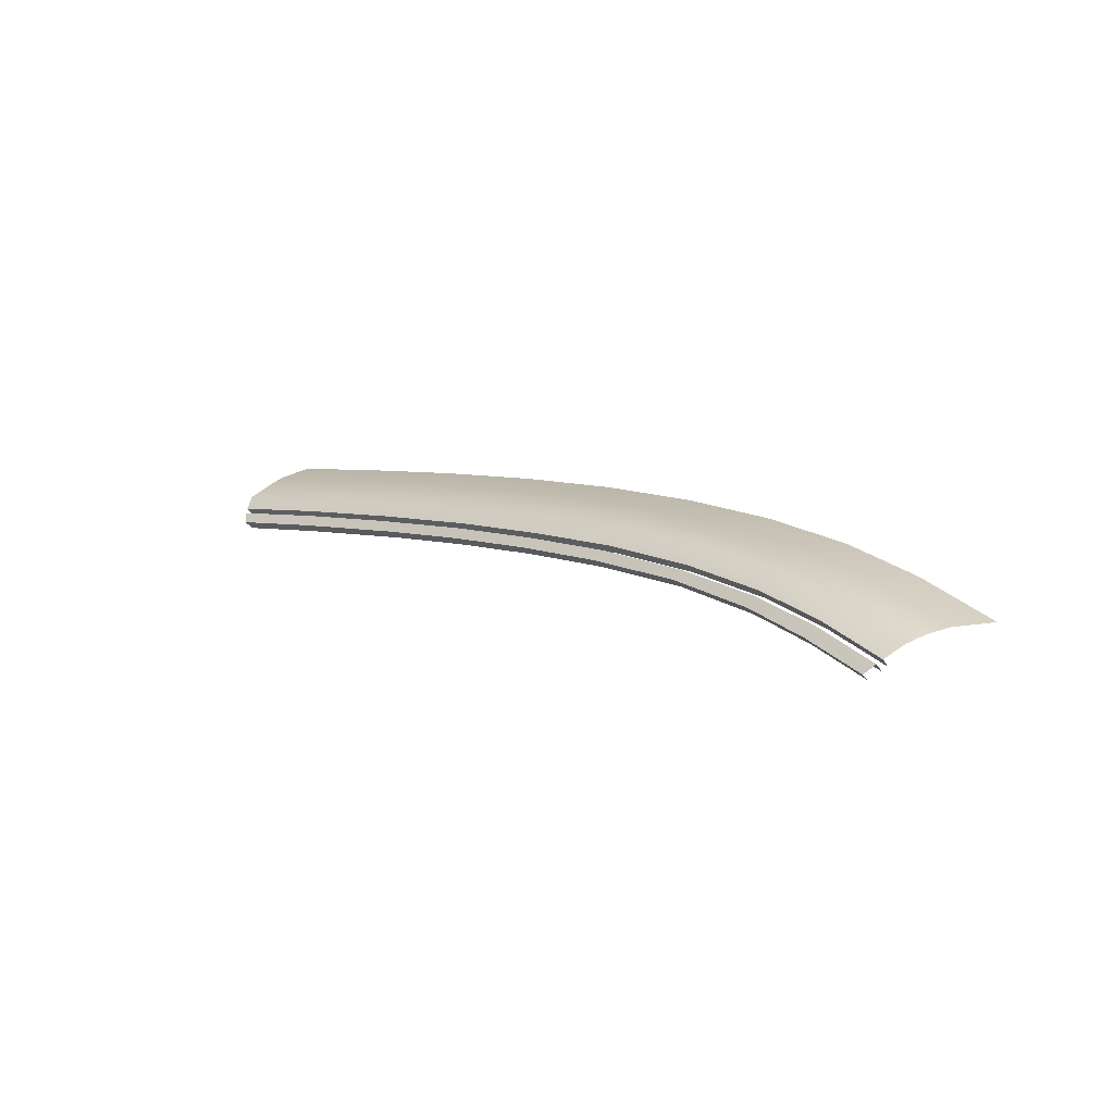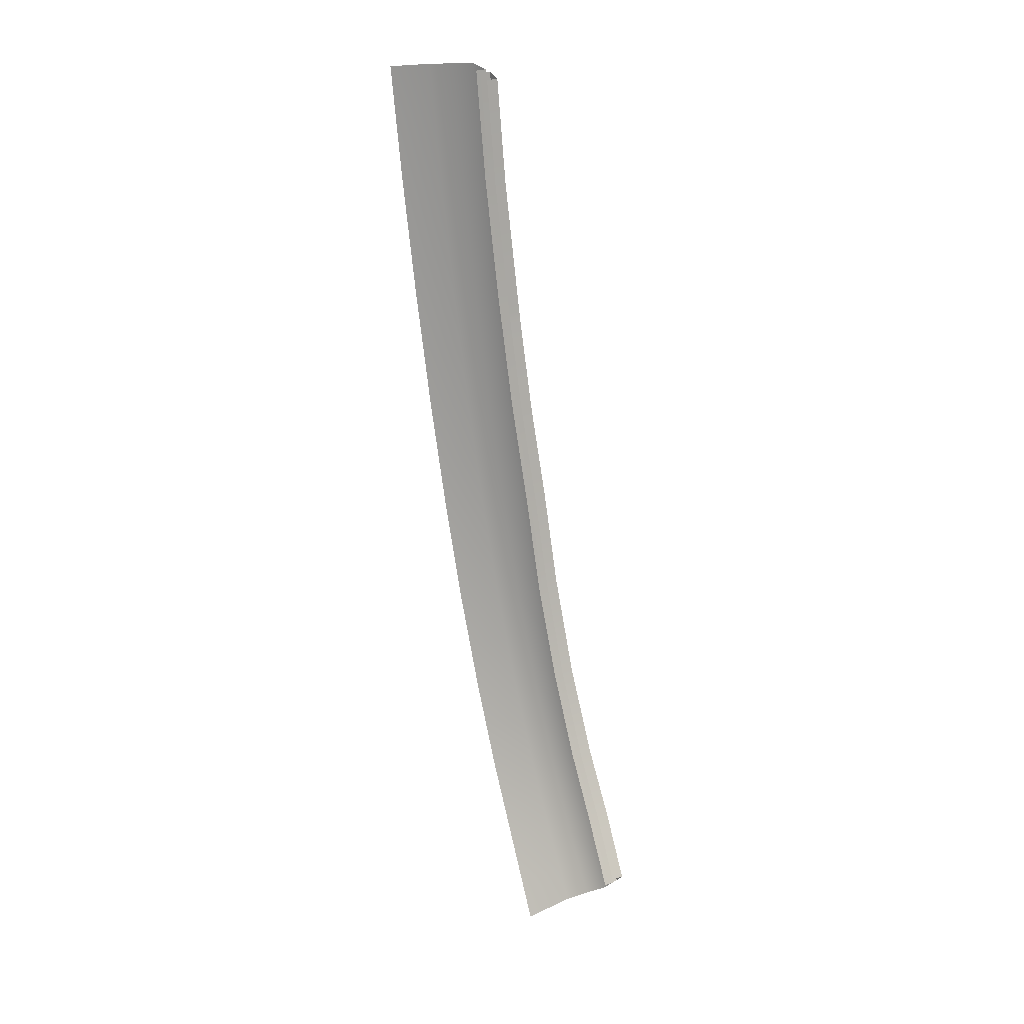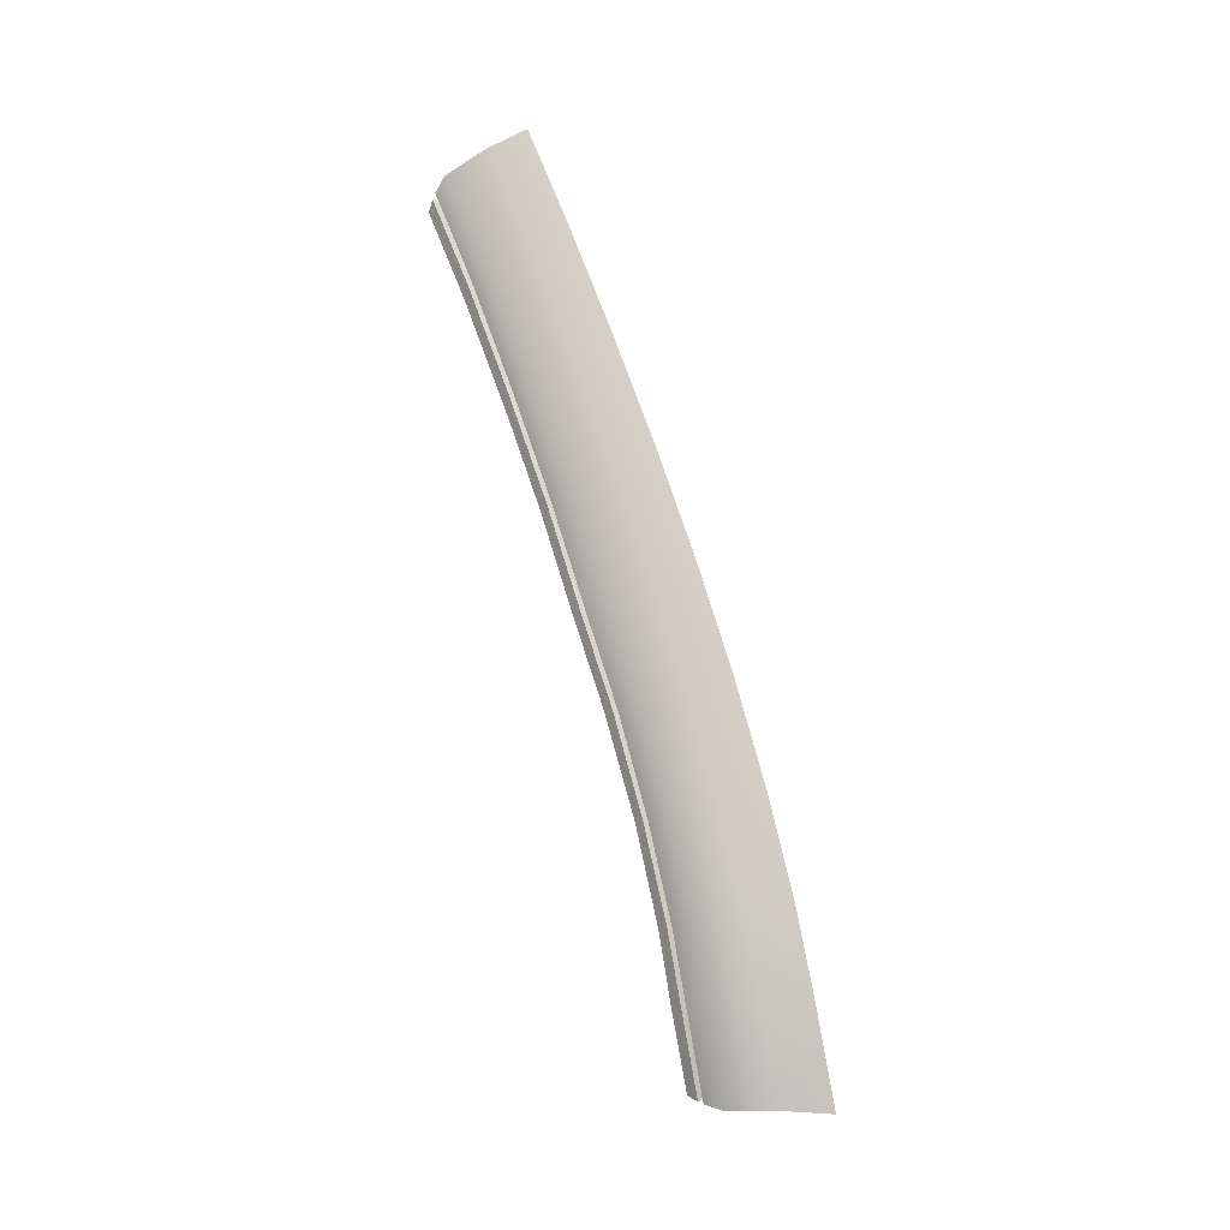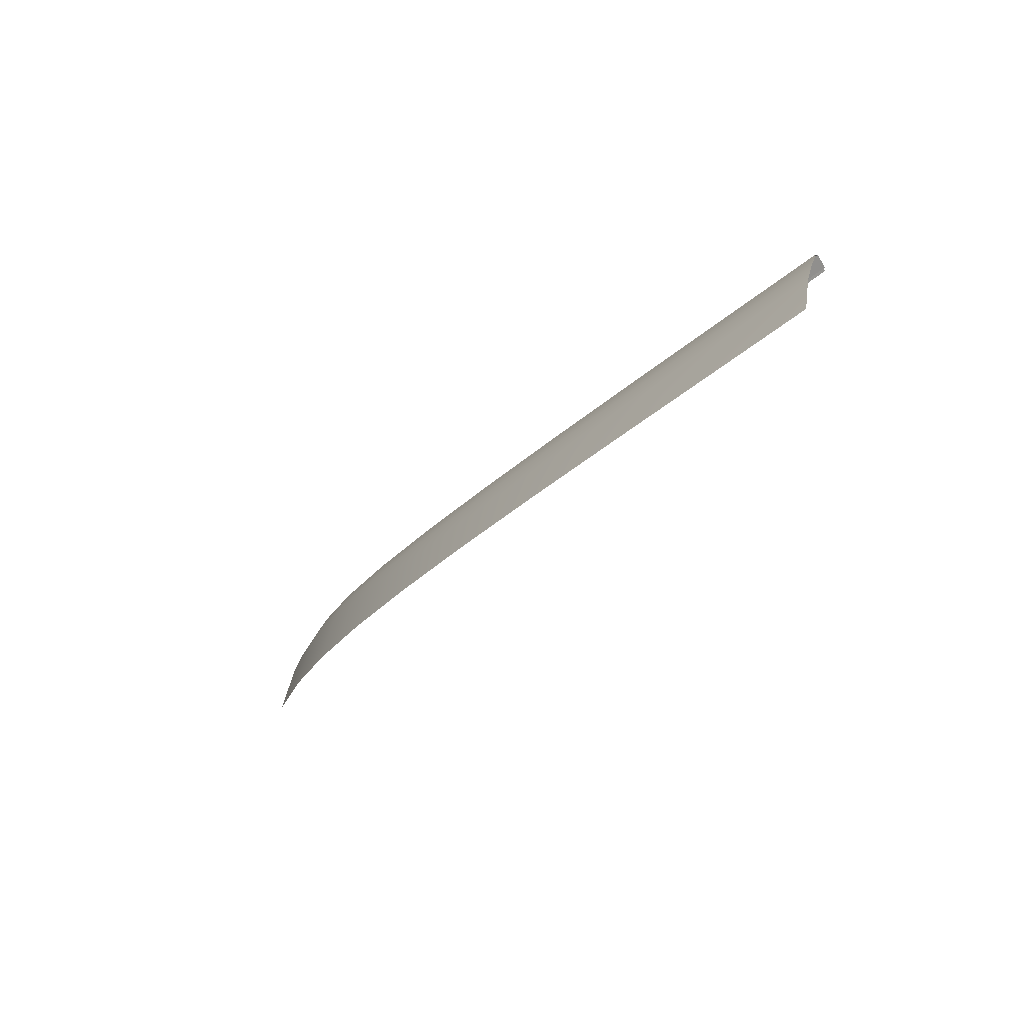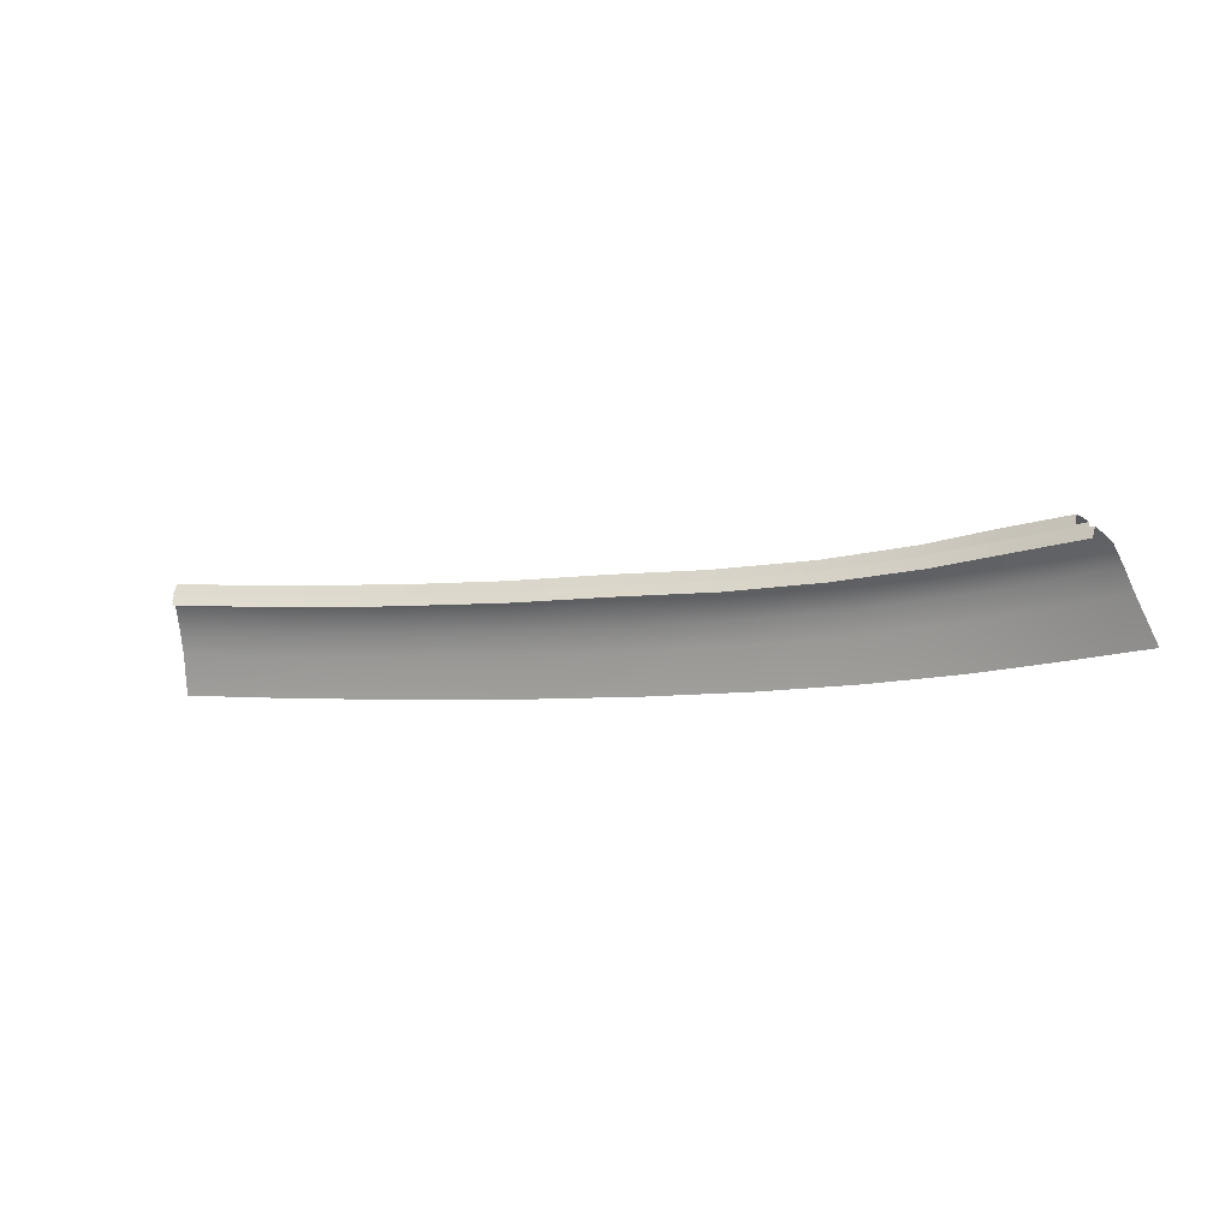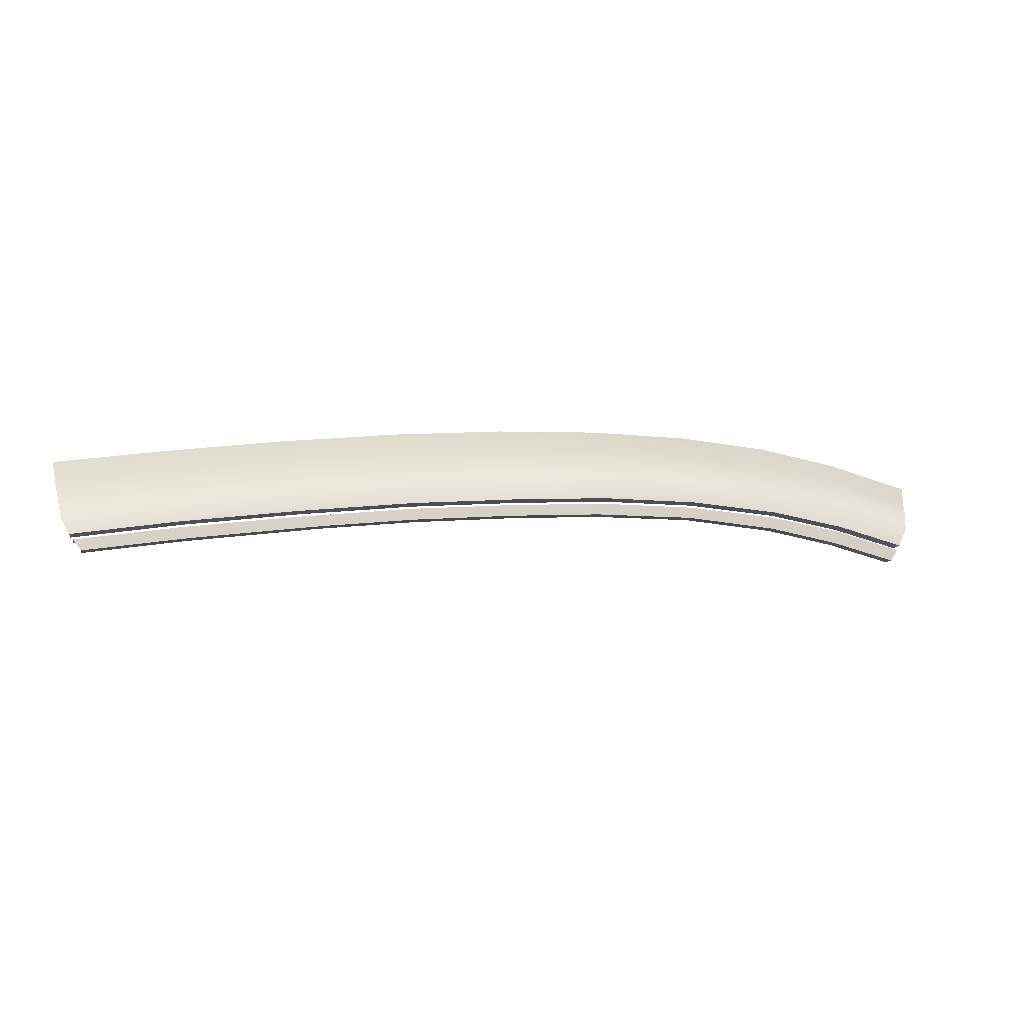
<metadata>
{"format":"obj","ext":"obj","renderer":"f3d","projection":"perspective","resolution":1024,"background":"white","views":[{"elev":5.0,"azim":42.4,"up":"+Y"},{"elev":-73.2,"azim":-84.2,"up":"+Y"},{"elev":67.2,"azim":70.5,"up":"+Y"},{"elev":-35.9,"azim":-130.5,"up":"+Z"},{"elev":-0.2,"azim":18.4,"up":"+Z"},{"elev":21.7,"azim":-14.3,"up":"+Y"}]}
</metadata>
<code>
v  -19.34 82.32 71.12
v  -9.942 80.69 72.11
v  -9.248 81.64 71.48
v  -39.36 81.9 71.02
v  -30.08 82.74 70.58
v  -42.23 82.92 70.3
v  -19.7 81.37 71.77
v  -40.39 81.91 71.01
v  -54.09 81.92 70.93
v  -65.48 82.78 70.47
v  -54.38 82.95 70.23
v  17.57 76.83 74.59
v  23.49 73.39 76.25
v  24.44 74.31 75.63
v  10.22 78.79 73.38
v  16.86 75.82 75.26
v  0.9469 80.47 72.28
v  9.791 77.78 74.03
v  0.4037 79.56 72.86
v  -30.04 81.74 71.25
v  -64.77 81.78 71.17
v  -39.35 81.19 69.97
v  -40.38 81.2 69.95
v  23.42 72.73 75.16
v  16.82 75.14 74.18
v  -54.09 81.2 69.88
v  -64.77 81.06 70.12
v  9.79 77.09 72.96
v  0.4051 78.86 71.8
v  -9.948 79.99 71.05
v  -19.7 80.66 70.72
v  -30.02 81.03 70.2
v  -42.22 82.14 69.3
v  -30.07 81.94 69.59
v  -65.47 81.98 69.49
v  -54.38 82.15 69.24
v  17.48 76.07 73.57
v  24.32 73.56 74.61
v  -19.33 81.53 70.13
v  -9.261 80.86 70.48
v  0.933 79.7 71.26
v  10.19 78.01 72.37
g Y210_18A5_R_1_D_Y210_18A5_R
f 1 2 3
f 4 5 6
f 5 7 1
f 6 8 4
f 6 9 8
f 10 9 11
f 12 13 14
f 15 16 12
f 17 18 15
f 3 19 17
f 7 2 1
f 20 5 4
f 20 7 5
f 11 9 6
f 21 9 10
f 16 13 12
f 18 16 15
f 19 18 17
f 2 19 3
f 22 8 23
f 24 16 25
f 26 21 27
f 25 18 28
f 28 19 29
f 30 7 31
f 31 20 32
f 29 2 30
f 23 9 26
f 32 4 22
f 4 8 22
f 13 16 24
f 9 21 26
f 16 18 25
f 18 19 28
f 2 7 30
f 7 20 31
f 19 2 29
f 8 9 23
f 20 4 32
f 33 5 34
f 35 11 36
f 37 14 38
f 34 1 39
f 40 17 41
f 39 3 40
f 36 6 33
f 42 12 37
f 41 15 42
f 6 5 33
f 10 11 35
f 12 14 37
f 5 1 34
f 3 17 40
f 1 3 39
f 11 6 36
f 15 12 42
f 17 15 41
v  -48.63 84.83 68.61
v  -48.66 85.87 66.39
v  -54.82 84.79 68.6
v  -54.87 85.83 66.39
v  -48.38 83.43 69.88
v  -54.51 83.44 69.84
v  -30.04 86.66 64.22
v  -30 87.54 59.98
v  -36.25 86.75 64.11
v  -36.24 87.65 59.88
v  24.51 78.39 69.23
v  27.8 77.14 69.84
v  25.73 78.87 64.66
v  29.78 77.34 65.27
v  -60.86 86.7 64.09
v  -60.75 85.7 66.48
v  -54.93 86.8 64
v  -54.99 87.75 59.77
v  -60.96 87.68 59.84
v  -48.7 86.82 64
v  -48.74 87.75 59.77
v  -13.32 83.97 69.47
v  -18.67 84.33 69.18
v  -14.04 82.46 70.92
v  -19.17 82.8 70.72
v  -24.63 83.02 70.45
v  -24.4 84.53 69
v  -30.1 83.24 70.19
v  -30.13 84.73 68.81
v  -36.17 83.33 70.05
v  -36.29 84.8 68.71
v  -30.09 85.76 66.6
v  -36.27 85.84 66.5
v  -18.51 85.35 67.01
v  -13.09 84.96 67.32
v  -24.3 85.55 66.8
v  6.618 81.68 71.05
v  2.082 82.48 70.56
v  5.826 80.1 72.47
v  1.222 80.94 71.92
v  -2.944 83.04 70.16
v  -3.849 81.53 71.52
v  2.477 83.38 68.48
v  7.064 82.54 69
v  -2.595 83.98 68.05
v  18.92 78.74 72.68
v  15.04 79.81 72.11
v  17.87 77.27 74.23
v  14.15 78.27 73.62
v  21.36 75.98 74.76
v  22.54 77.36 73.34
v  19.59 79.48 70.71
v  23.27 78.07 71.39
v  15.62 80.59 70.12
v  7.533 83.2 66.69
v  8.128 83.88 62.31
v  2.892 84.09 66.15
v  3.387 84.8 61.8
v  -24.19 86.43 64.42
v  -18.34 86.2 64.63
v  -12.84 85.78 64.95
v  -12.59 86.58 60.67
v  -18.16 87.02 60.37
v  -24.08 87.28 60.17
v  -2.23 84.73 65.71
v  -1.816 85.47 61.39
v  20.28 80 68.45
v  16.23 81.16 67.83
v  26.96 76.66 72.07
v  21.25 80.57 63.99
v  17.06 81.76 63.4
v  -60.14 83.35 69.96
v  -60.66 84.66 68.69
v  -42.25 83.43 69.91
v  -42.44 84.87 68.61
v  -42.45 85.91 66.4
v  -42.46 86.84 64.01
v  -42.48 87.75 59.78
v  -66.79 86.59 64.18
v  -66.92 87.6 59.92
v  -66.63 85.57 66.57
v  -66.49 84.53 68.78
v  -65.78 83.26 70.07
v  -7.969 83.61 69.76
v  -8.92 82.12 71.11
v  -7.667 84.58 67.63
v  -7.351 85.37 65.27
v  -7.019 86.14 60.97
v  11.15 80.88 71.54
v  10.43 79.26 73.02
v  11.65 81.7 69.53
v  12.18 82.31 67.22
v  12.87 82.96 62.82
v  24.84 74.7 75.3
v  26.16 75.98 74.01
g Y210_18A5_R_Y210_18A5_R_2_DaS
f 43 44 45
f 45 44 46
f 47 43 48
f 48 43 45
f 49 50 51
f 51 50 52
f 53 54 55
f 55 54 56
f 57 58 59
f 59 58 46
f 59 60 57
f 57 60 61
f 59 46 62
f 62 46 44
f 62 63 59
f 59 63 60
f 64 65 66
f 66 65 67
f 68 69 70
f 70 69 71
f 70 71 72
f 72 71 73
f 71 74 73
f 73 74 75
f 65 64 76
f 76 64 77
f 69 78 71
f 71 78 74
f 79 80 81
f 81 80 82
f 80 83 82
f 82 83 84
f 80 79 85
f 85 79 86
f 85 87 80
f 80 87 83
f 88 89 90
f 90 89 91
f 90 92 88
f 88 92 93
f 88 93 94
f 94 93 95
f 94 96 88
f 88 96 89
f 51 75 49
f 49 75 74
f 97 98 99
f 99 98 100
f 49 74 101
f 101 74 78
f 76 77 102
f 102 77 103
f 103 104 102
f 102 104 105
f 101 106 49
f 49 106 50
f 99 107 85
f 85 107 87
f 85 86 99
f 99 86 97
f 100 108 99
f 99 108 107
f 109 110 94
f 94 110 96
f 53 95 111
f 112 113 109
f 109 113 110
f 48 45 114
f 114 45 115
f 45 46 115
f 115 46 58
f 53 111 54
f 55 112 53
f 53 112 109
f 116 117 47
f 47 117 43
f 117 118 43
f 43 118 44
f 62 44 119
f 119 44 118
f 119 120 62
f 62 120 63
f 51 52 119
f 119 52 120
f 119 118 51
f 51 118 75
f 73 75 117
f 117 75 118
f 72 73 116
f 116 73 117
f 57 61 121
f 121 61 122
f 121 123 57
f 57 123 58
f 115 58 124
f 124 58 123
f 114 115 125
f 125 115 124
f 126 64 127
f 127 64 66
f 64 126 77
f 77 126 128
f 77 128 103
f 103 128 129
f 129 130 103
f 103 130 104
f 65 69 67
f 67 69 68
f 76 78 65
f 65 78 69
f 102 101 76
f 76 101 78
f 102 105 101
f 101 105 106
f 131 79 132
f 132 79 81
f 79 131 86
f 86 131 133
f 86 133 97
f 97 133 134
f 135 98 134
f 134 98 97
f 107 108 129
f 129 108 130
f 107 129 87
f 87 129 128
f 87 128 83
f 83 128 126
f 83 126 84
f 84 126 127
f 110 113 134
f 134 113 135
f 110 134 96
f 96 134 133
f 96 133 89
f 89 133 131
f 89 131 91
f 91 131 132
f 92 136 93
f 93 136 137
f 93 137 95
f 95 137 111
f 53 109 95
f 95 109 94
v  1.222 80.94 71.92
v  1.208 80.17 70.9
v  5.826 80.1 72.47
v  5.803 79.33 71.45
v  -30.08 82.44 69.19
v  -24.62 82.22 69.46
v  -30.1 83.24 70.19
v  -24.63 83.02 70.45
v  -19.17 82.8 70.72
v  -19.16 82.01 69.73
v  -14.04 82.46 70.92
v  -14.05 81.67 69.92
v  -54.51 82.65 68.85
v  -48.38 82.64 68.88
v  -54.51 83.44 69.84
v  -48.38 83.43 69.88
v  17.87 77.27 74.23
v  17.79 76.5 73.21
v  21.36 75.98 74.76
v  21.26 75.23 73.74
v  -42.25 83.43 69.91
v  -42.25 82.64 68.91
v  -36.17 83.33 70.05
v  -36.16 82.54 69.05
v  -8.933 81.34 70.11
v  -3.863 80.76 70.51
v  -8.92 82.12 71.11
v  -3.849 81.53 71.52
v  -65.78 83.26 70.07
v  -65.78 82.46 69.08
v  -60.14 83.35 69.96
v  -60.14 82.55 68.97
v  10.4 78.49 72.01
v  14.09 77.5 72.61
v  10.43 79.26 73.02
v  14.15 78.27 73.62
v  24.84 74.7 75.3
v  24.72 73.95 74.28
g Y210_18A5_R_Y210_18A5_R_2_DaS_E
f 138 139 140
f 140 139 141
f 142 143 144
f 144 143 145
f 146 147 148
f 148 147 149
f 150 151 152
f 152 151 153
f 154 155 156
f 156 155 157
f 158 159 160
f 160 159 161
f 162 163 164
f 164 163 165
f 166 167 168
f 168 167 169
f 170 171 172
f 172 171 173
f 141 170 140
f 140 170 172
f 143 147 145
f 145 147 146
f 148 149 164
f 164 149 162
f 153 151 158
f 158 151 159
f 160 161 144
f 144 161 142
f 163 139 165
f 165 139 138
f 168 169 152
f 152 169 150
f 171 155 173
f 173 155 154
f 156 157 174
f 174 157 175

</code>
